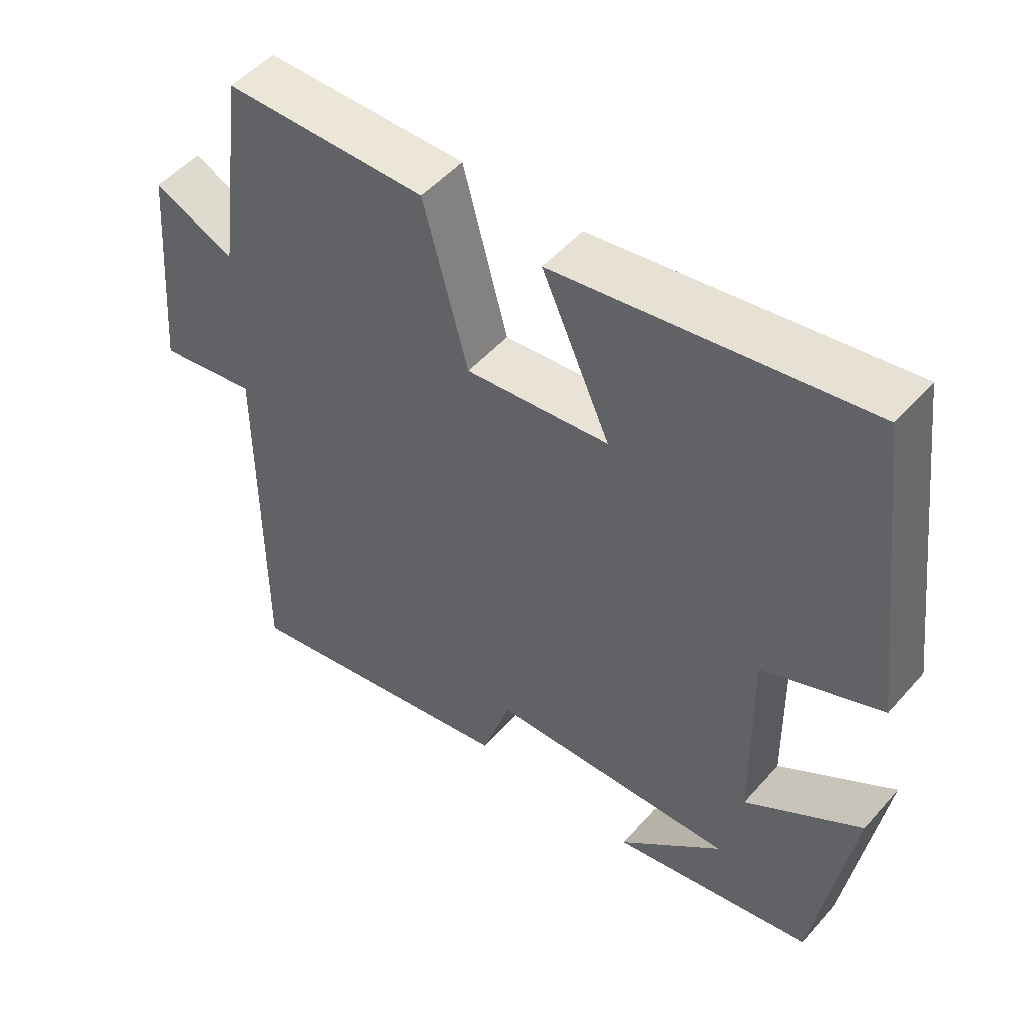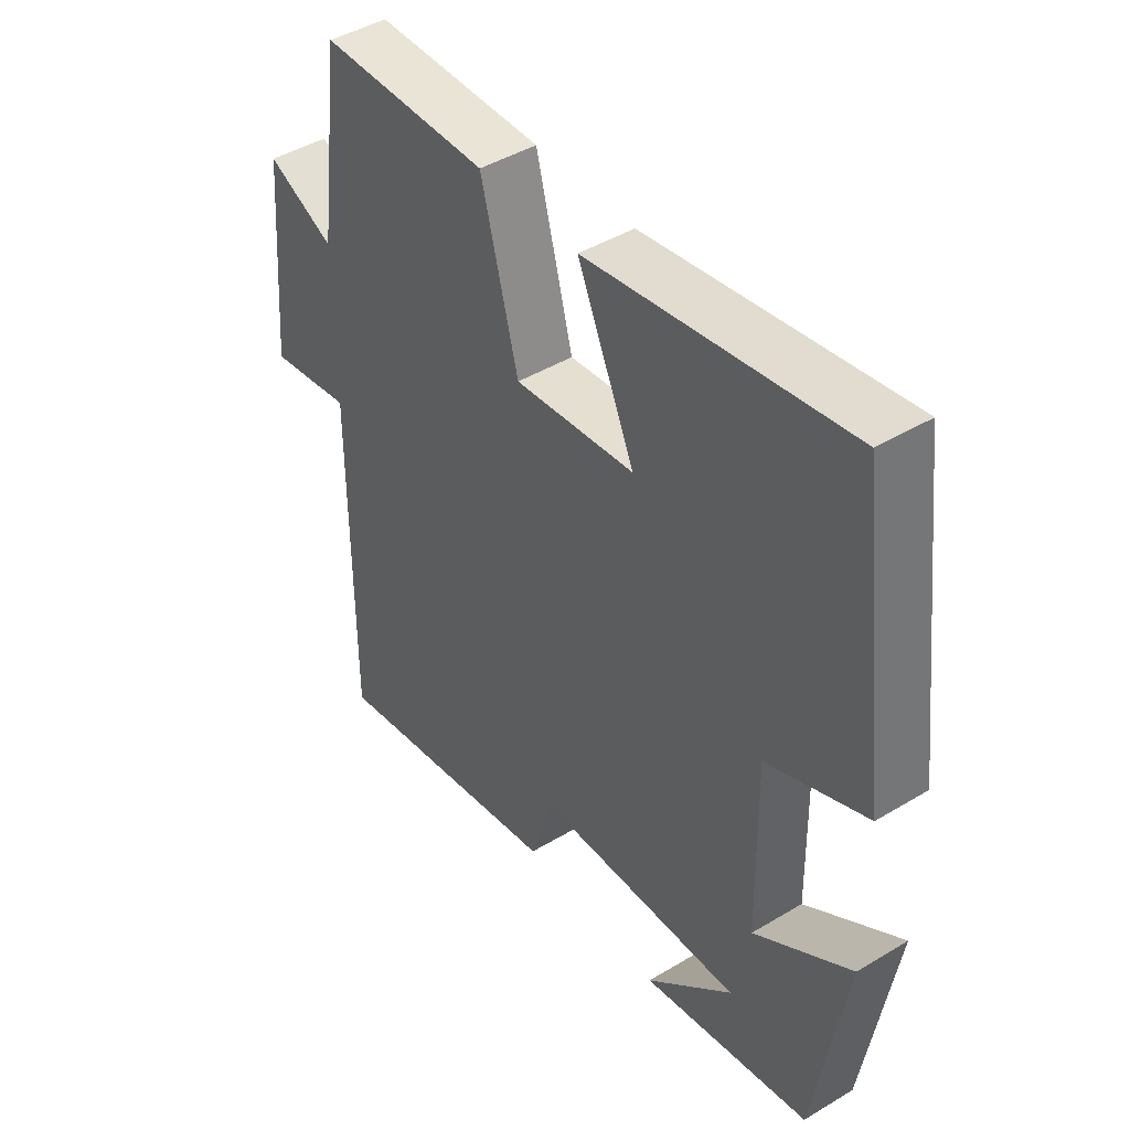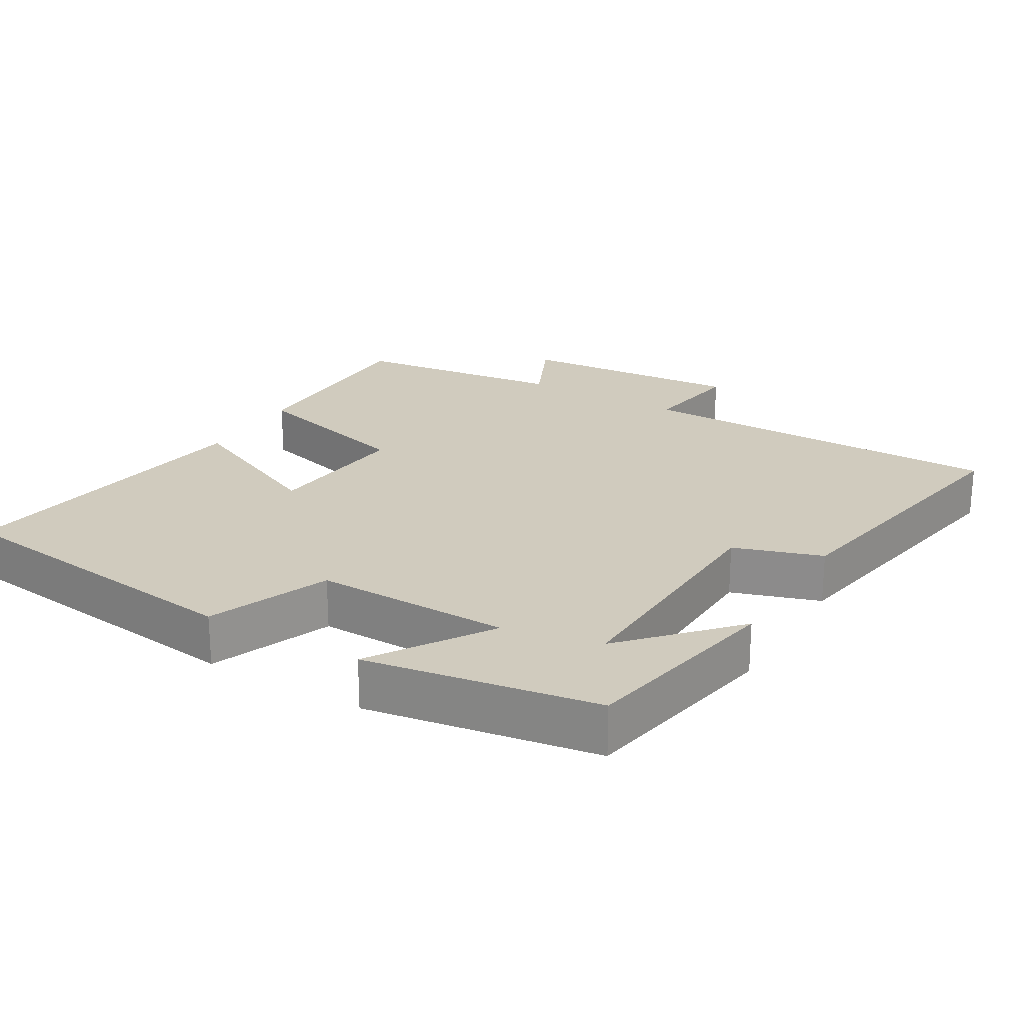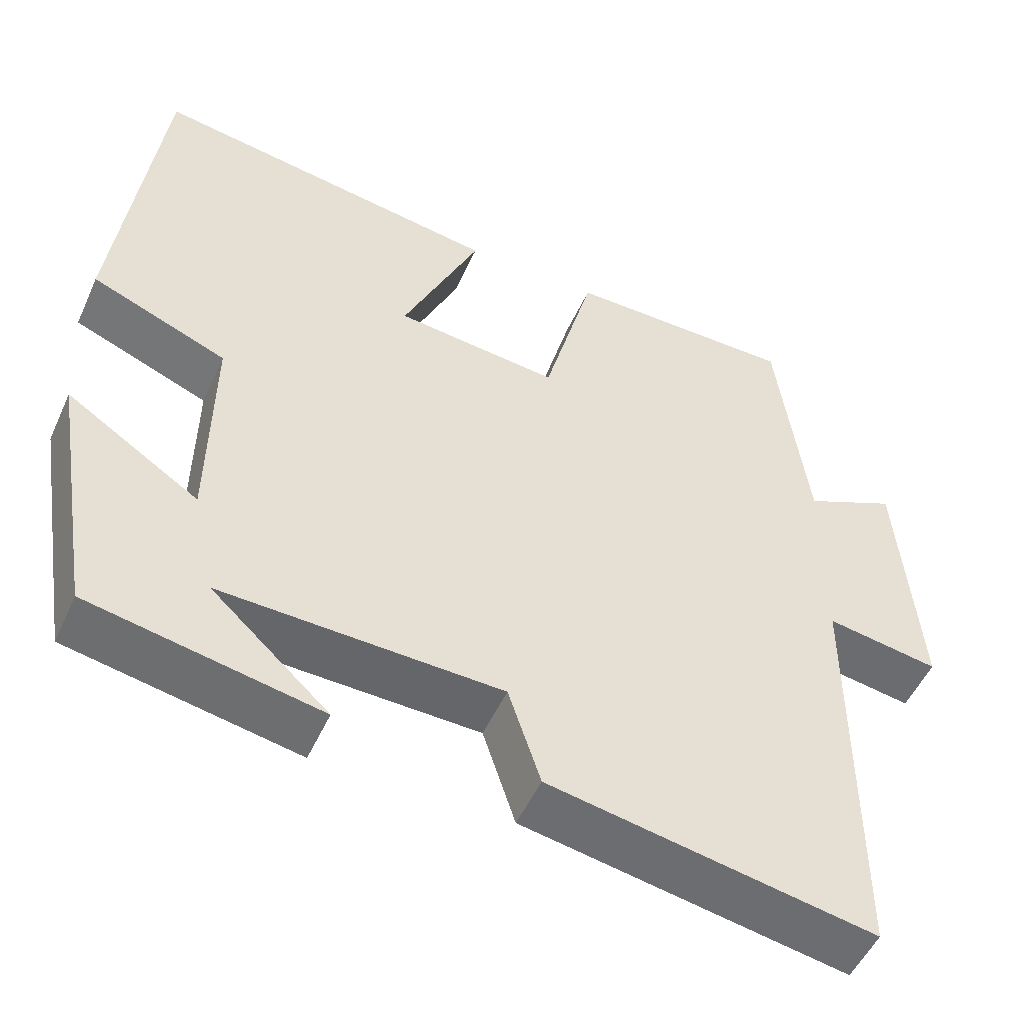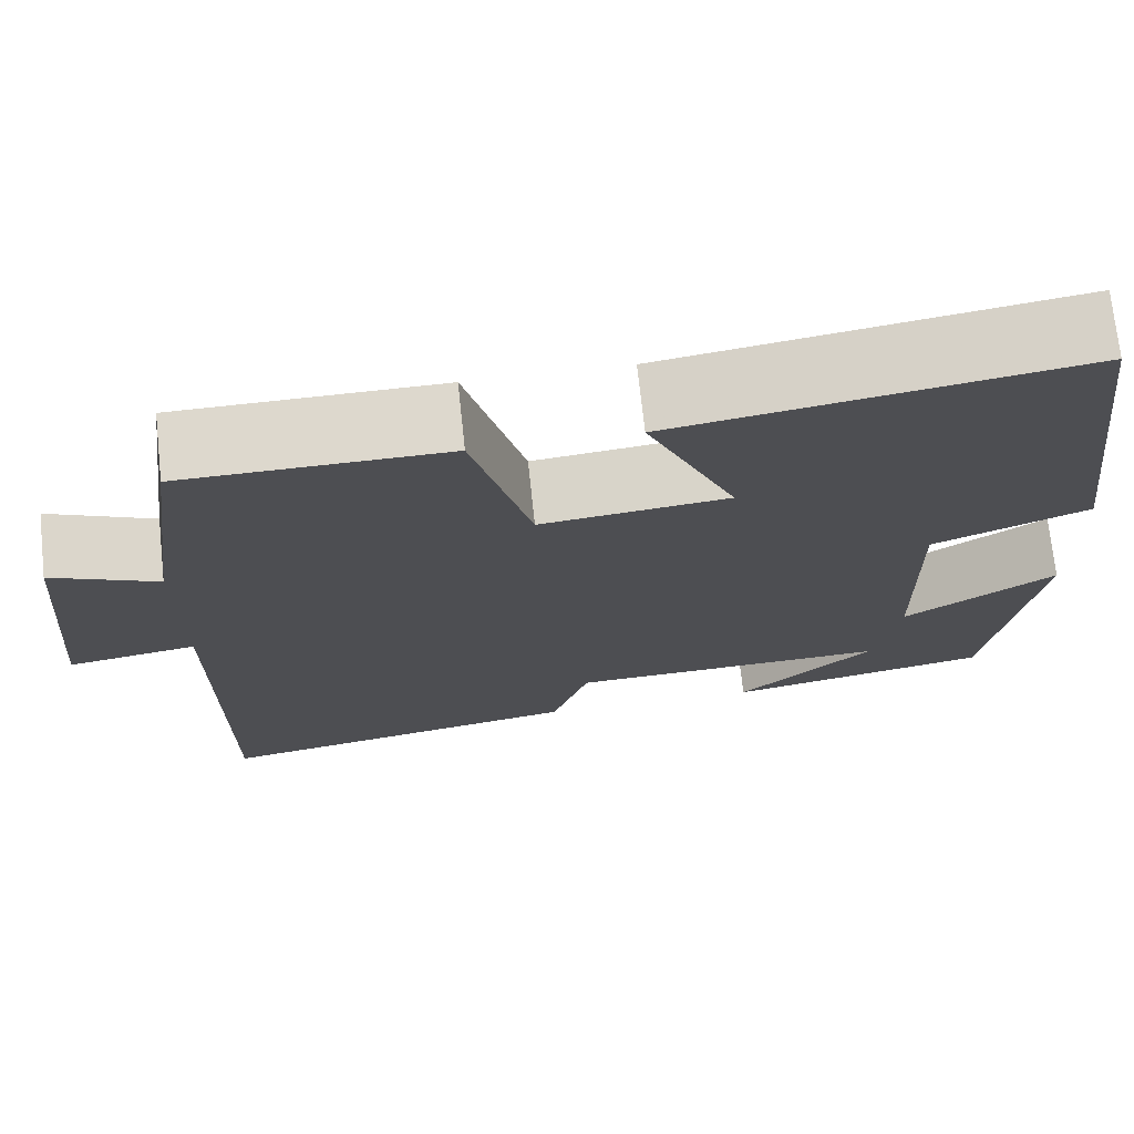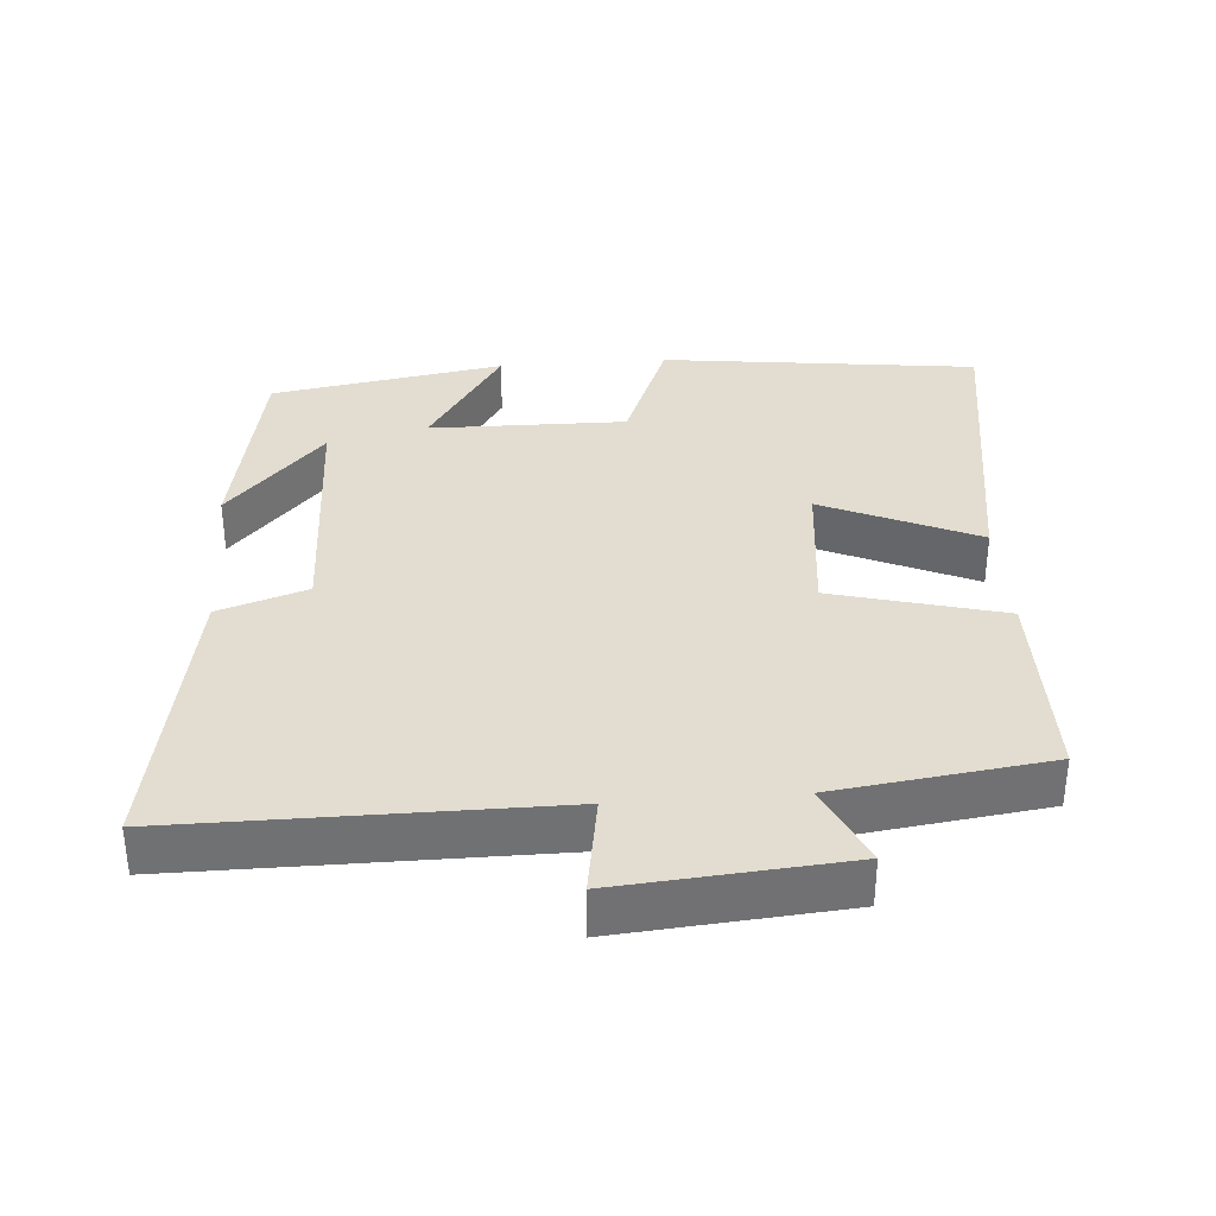
<metadata>
{"format":"obj","ext":"obj","renderer":"f3d","projection":"perspective","resolution":1024,"background":"white","views":[{"elev":50.6,"azim":39.7,"up":"+Z"},{"elev":44.2,"azim":54.8,"up":"+Z"},{"elev":23.4,"azim":120.6,"up":"+Y"},{"elev":-51.2,"azim":156.1,"up":"+Z"},{"elev":72.2,"azim":-6.1,"up":"+Z"},{"elev":35.1,"azim":-94.4,"up":"+Y"}]}
</metadata>
<code>
v -0.461 0.07 0.498
v -0.172 0.07 0.5
v -0.108 0.07 0.26
v 0.098 0.07 0.282
v 0 0.07 0.5
v 0.445 0.07 0.569
v 0.5 0.07 0.123
v 0.329 0.07 0.054
v 0.333 0.07 -0.224
v 0.5 0.07 -0.115
v 0.446 0.07 -0.444
v 0.155 0.07 -0.5
v 0.304 0.07 -0.363
v -0.05 0.07 -0.375
v -0.091 0.07 -0.5
v -0.5 0.07 -0.575
v -0.5 0.07 -0.047
v -0.642 0.07 -0.07
v -0.616 0.07 0.25
v -0.5 0.07 0.197
v -0.461 0 0.498
v -0.172 0 0.5
v -0.108 0 0.26
v 0.098 0 0.282
v 0 0 0.5
v 0.445 0 0.569
v 0.5 0 0.123
v 0.329 0 0.054
v 0.333 0 -0.224
v 0.5 0 -0.115
v 0.446 0 -0.444
v 0.155 0 -0.5
v 0.304 0 -0.363
v -0.05 0 -0.375
v -0.091 0 -0.5
v -0.5 0 -0.575
v -0.5 0 -0.047
v -0.642 0 -0.07
v -0.616 0 0.25
v -0.5 0 0.197
f 17 18 19 20
f 1 2 3
f 20 1 3
f 17 20 3
f 16 17 3
f 15 16 3
f 14 15 3
f 13 14 3 4
f 11 12 13
f 9 10 11 13
f 8 9 13 4
f 6 7 8
f 5 6 8
f 4 5 8
f 40 39 38 37
f 23 22 21
f 23 21 40
f 23 40 37
f 23 37 36
f 23 36 35
f 23 35 34
f 24 23 34 33
f 33 32 31
f 33 31 30 29
f 24 33 29 28
f 28 27 26
f 28 26 25
f 28 25 24
f 1 21 22 2
f 2 22 23 3
f 3 23 24 4
f 4 24 25 5
f 5 25 26 6
f 6 26 27 7
f 7 27 28 8
f 8 28 29 9
f 9 29 30 10
f 10 30 31 11
f 11 31 32 12
f 12 32 33 13
f 13 33 34 14
f 14 34 35 15
f 15 35 36 16
f 16 36 37 17
f 17 37 38 18
f 18 38 39 19
f 19 39 40 20
f 20 40 21 1

</code>
